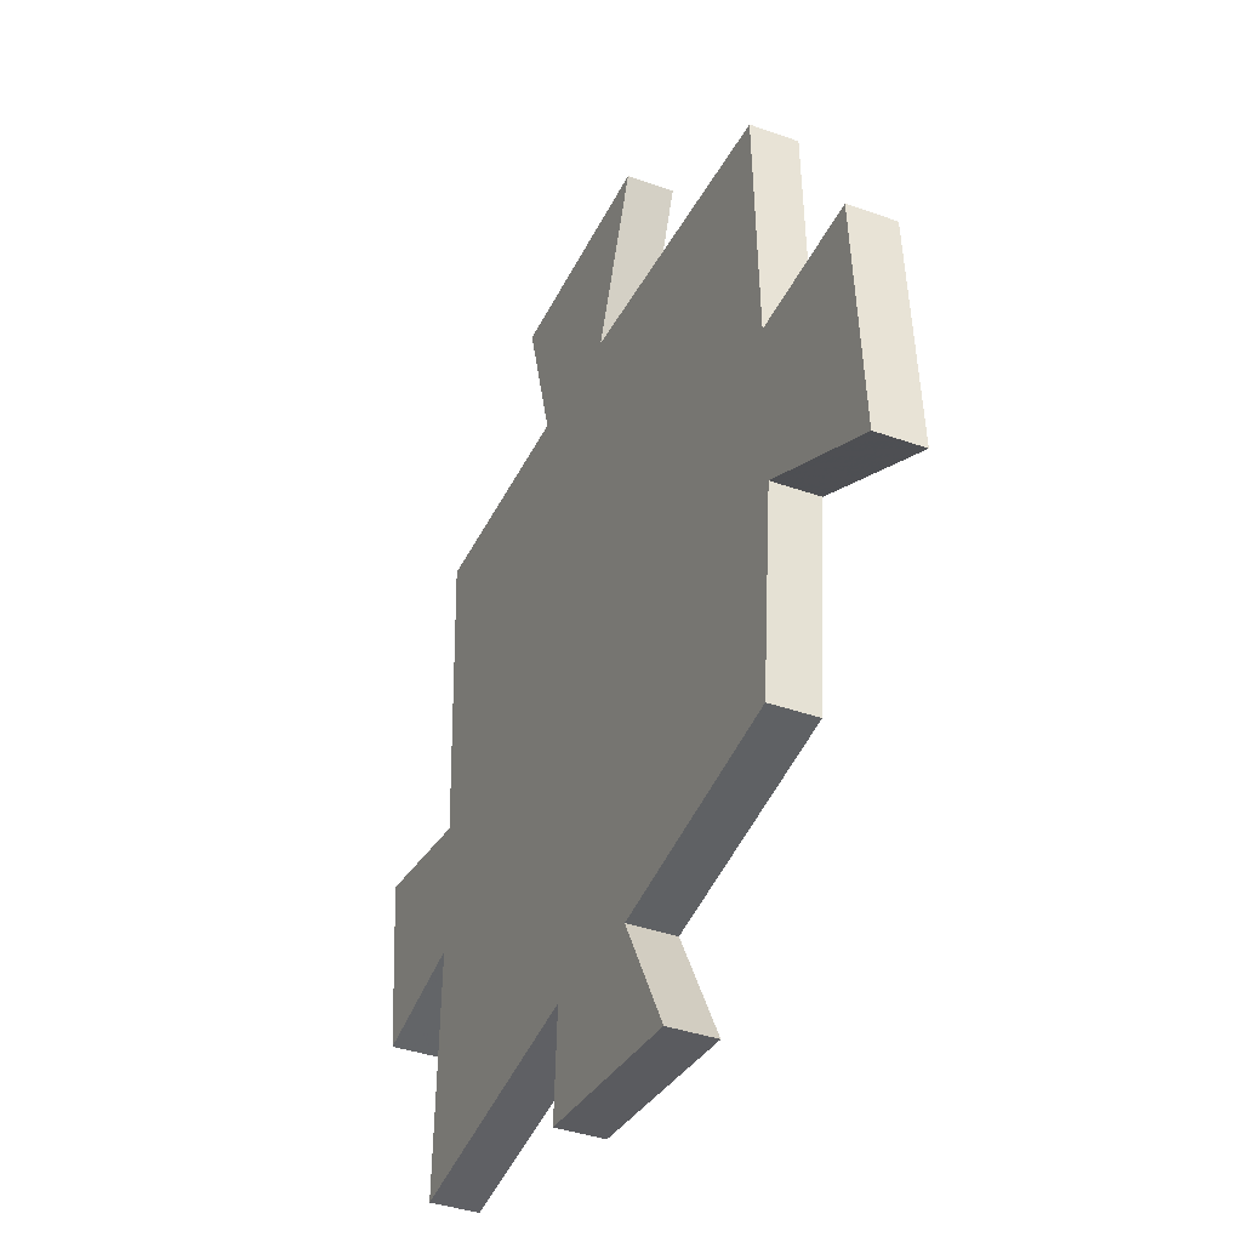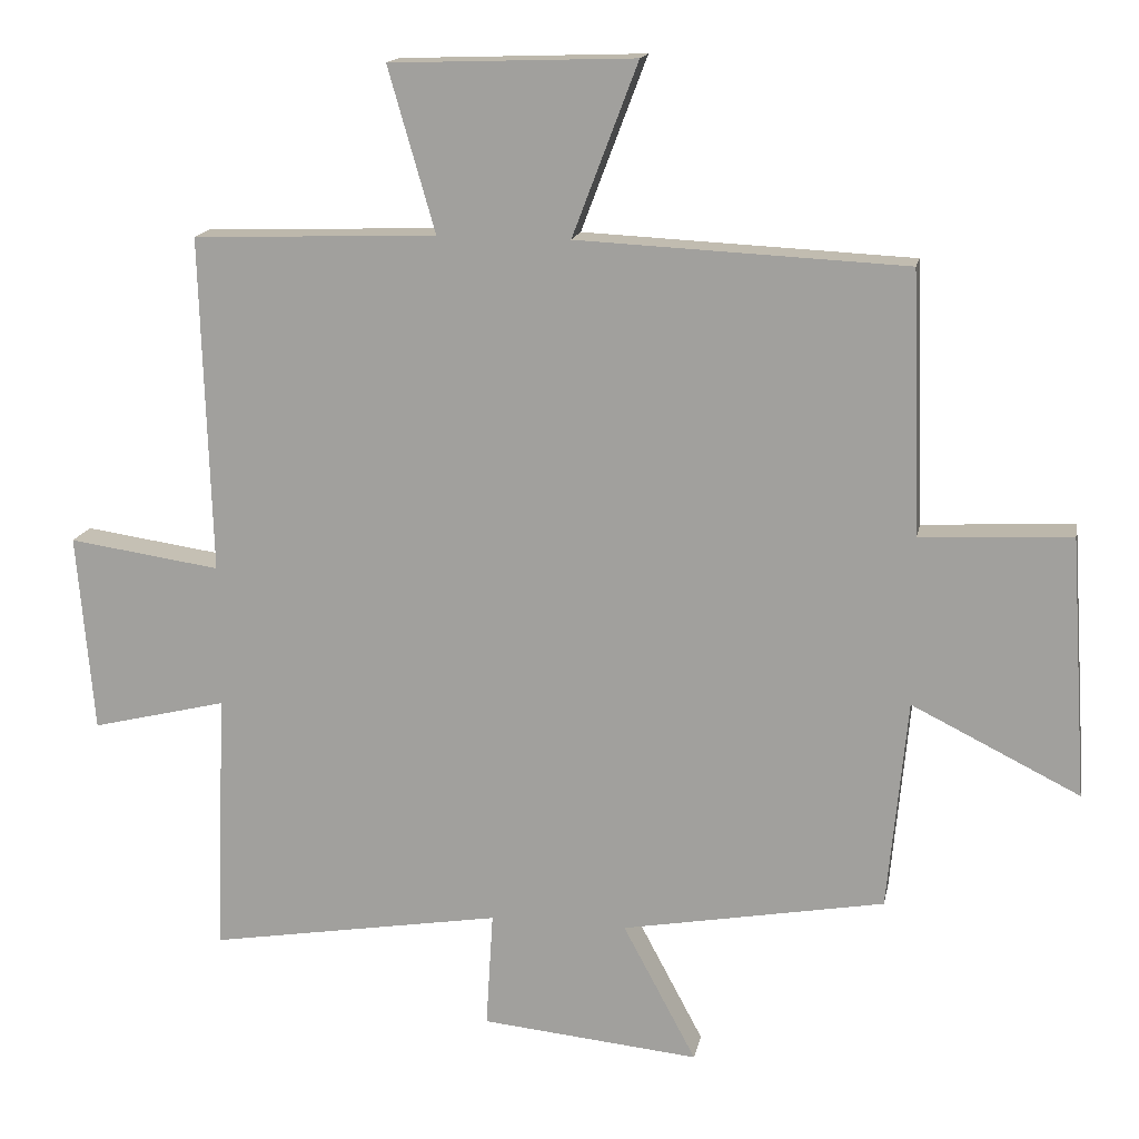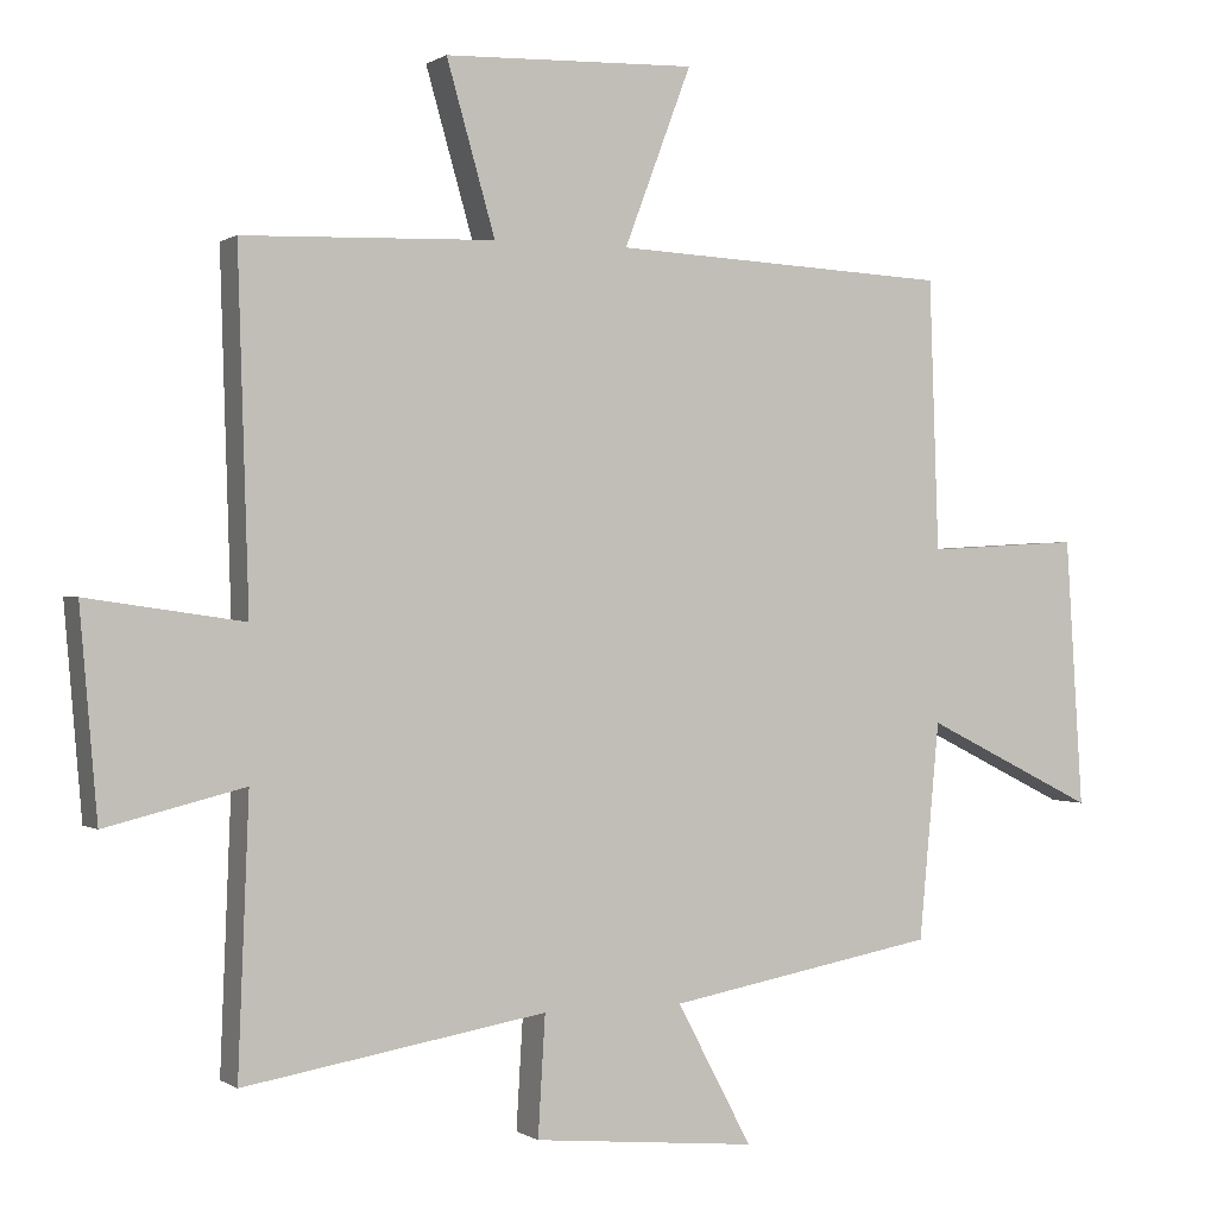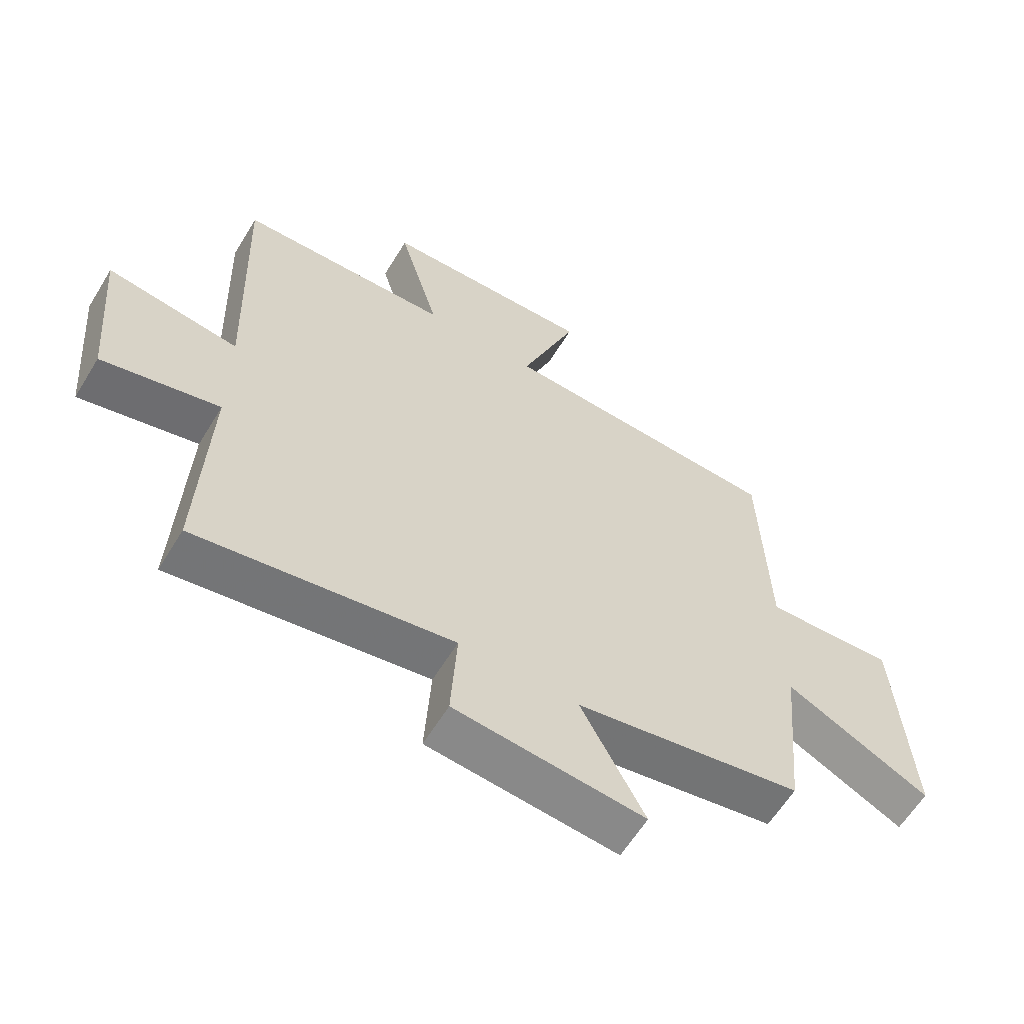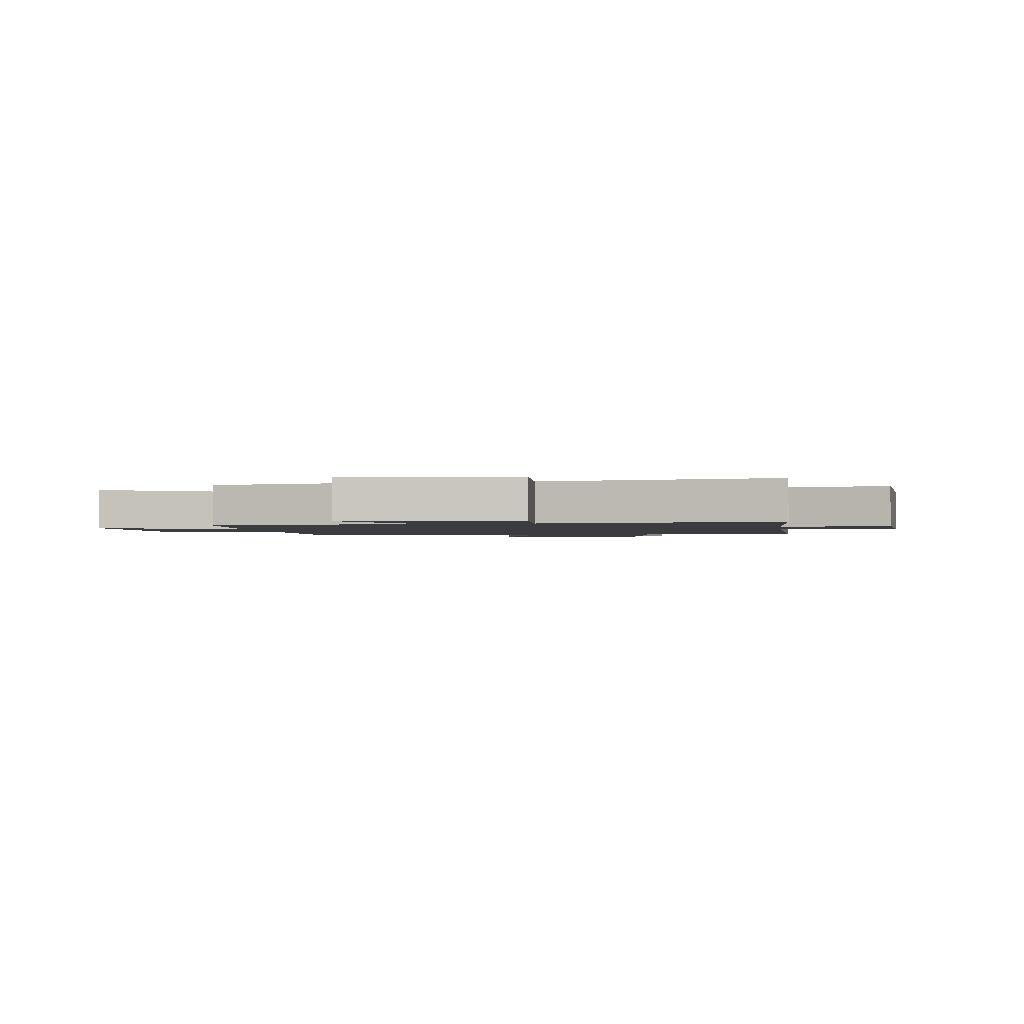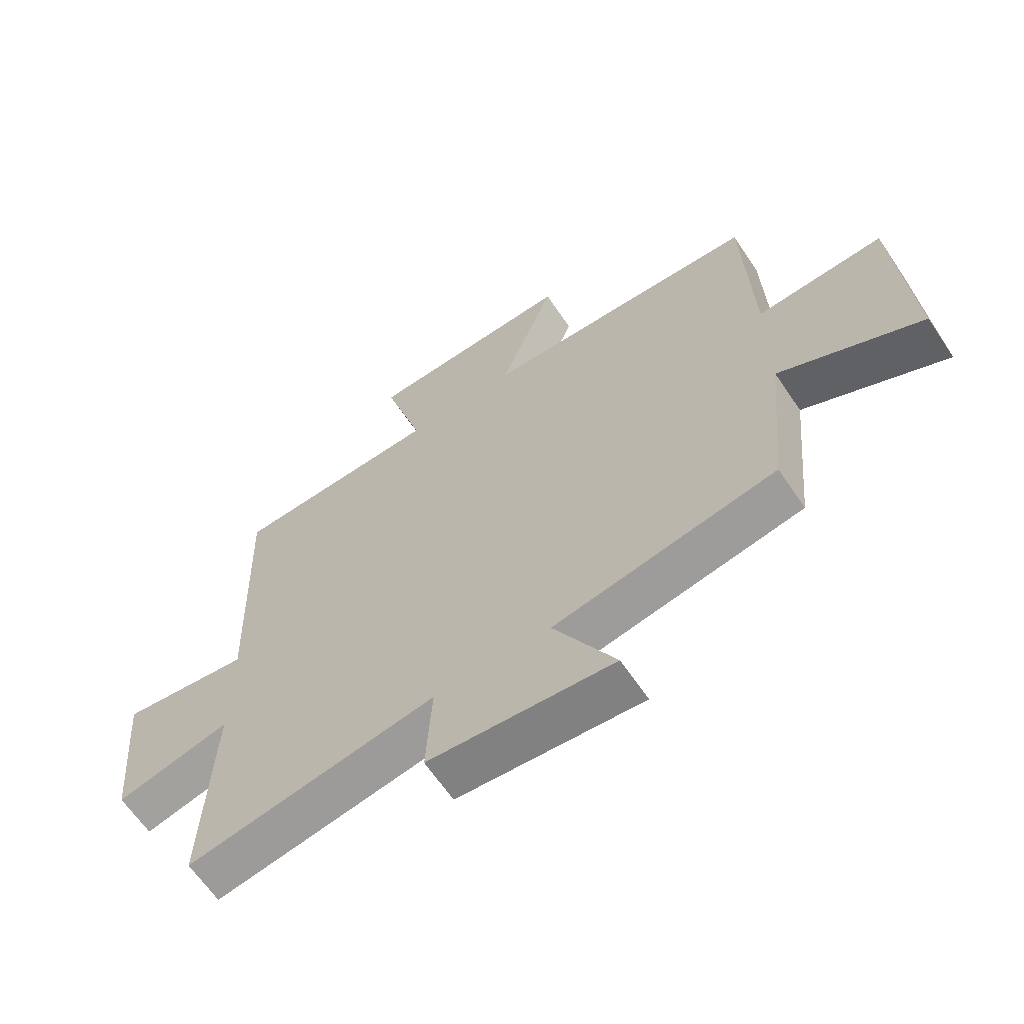
<metadata>
{"format":"obj","ext":"obj","renderer":"f3d","projection":"perspective","resolution":1024,"background":"white","views":[{"elev":-38.4,"azim":65.7,"up":"+Z"},{"elev":15.6,"azim":11.0,"up":"+Z"},{"elev":0.2,"azim":-25.5,"up":"+Z"},{"elev":-60.9,"azim":-31.3,"up":"+Z"},{"elev":-1.7,"azim":-172.4,"up":"+Y"},{"elev":-64.1,"azim":34.0,"up":"+Z"}]}
</metadata>
<code>
v -0.515 0.07 -0.569
v -0.5 0.07 -0.195
v -0.692 0.07 -0.242
v -0.716 0.07 0.04
v -0.5 0.07 0.009
v -0.515 0.07 0.488
v -0.168 0.07 0.5
v -0.235 0.07 0.733
v 0.113 0.07 0.745
v 0.02 0.07 0.5
v 0.487 0.07 0.478
v 0.5 0.07 0.106
v 0.714 0.07 0.118
v 0.738 0.07 -0.252
v 0.5 0.07 -0.134
v 0.472 0.07 -0.433
v 0.099 0.07 -0.5
v 0.203 0.07 -0.695
v -0.107 0.07 -0.665
v -0.097 0.07 -0.5
v -0.515 0 -0.569
v -0.5 0 -0.195
v -0.692 0 -0.242
v -0.716 0 0.04
v -0.5 0 0.009
v -0.515 0 0.488
v -0.168 0 0.5
v -0.235 0 0.733
v 0.113 0 0.745
v 0.02 0 0.5
v 0.487 0 0.478
v 0.5 0 0.106
v 0.714 0 0.118
v 0.738 0 -0.252
v 0.5 0 -0.134
v 0.472 0 -0.433
v 0.099 0 -0.5
v 0.203 0 -0.695
v -0.107 0 -0.665
v -0.097 0 -0.5
f 17 18 19 20
f 15 16 17 20
f 15 20 1 2
f 12 13 14 15
f 10 11 12 15
f 10 15 2
f 7 8 9 10
f 5 6 7 10
f 5 10 2 3
f 3 4 5
f 40 39 38 37
f 40 37 36 35
f 22 21 40 35
f 35 34 33 32
f 35 32 31 30
f 22 35 30
f 30 29 28 27
f 30 27 26 25
f 23 22 30 25
f 25 24 23
f 1 21 22 2
f 2 22 23 3
f 3 23 24 4
f 4 24 25 5
f 5 25 26 6
f 6 26 27 7
f 7 27 28 8
f 8 28 29 9
f 9 29 30 10
f 10 30 31 11
f 11 31 32 12
f 12 32 33 13
f 13 33 34 14
f 14 34 35 15
f 15 35 36 16
f 16 36 37 17
f 17 37 38 18
f 18 38 39 19
f 19 39 40 20
f 20 40 21 1

</code>
